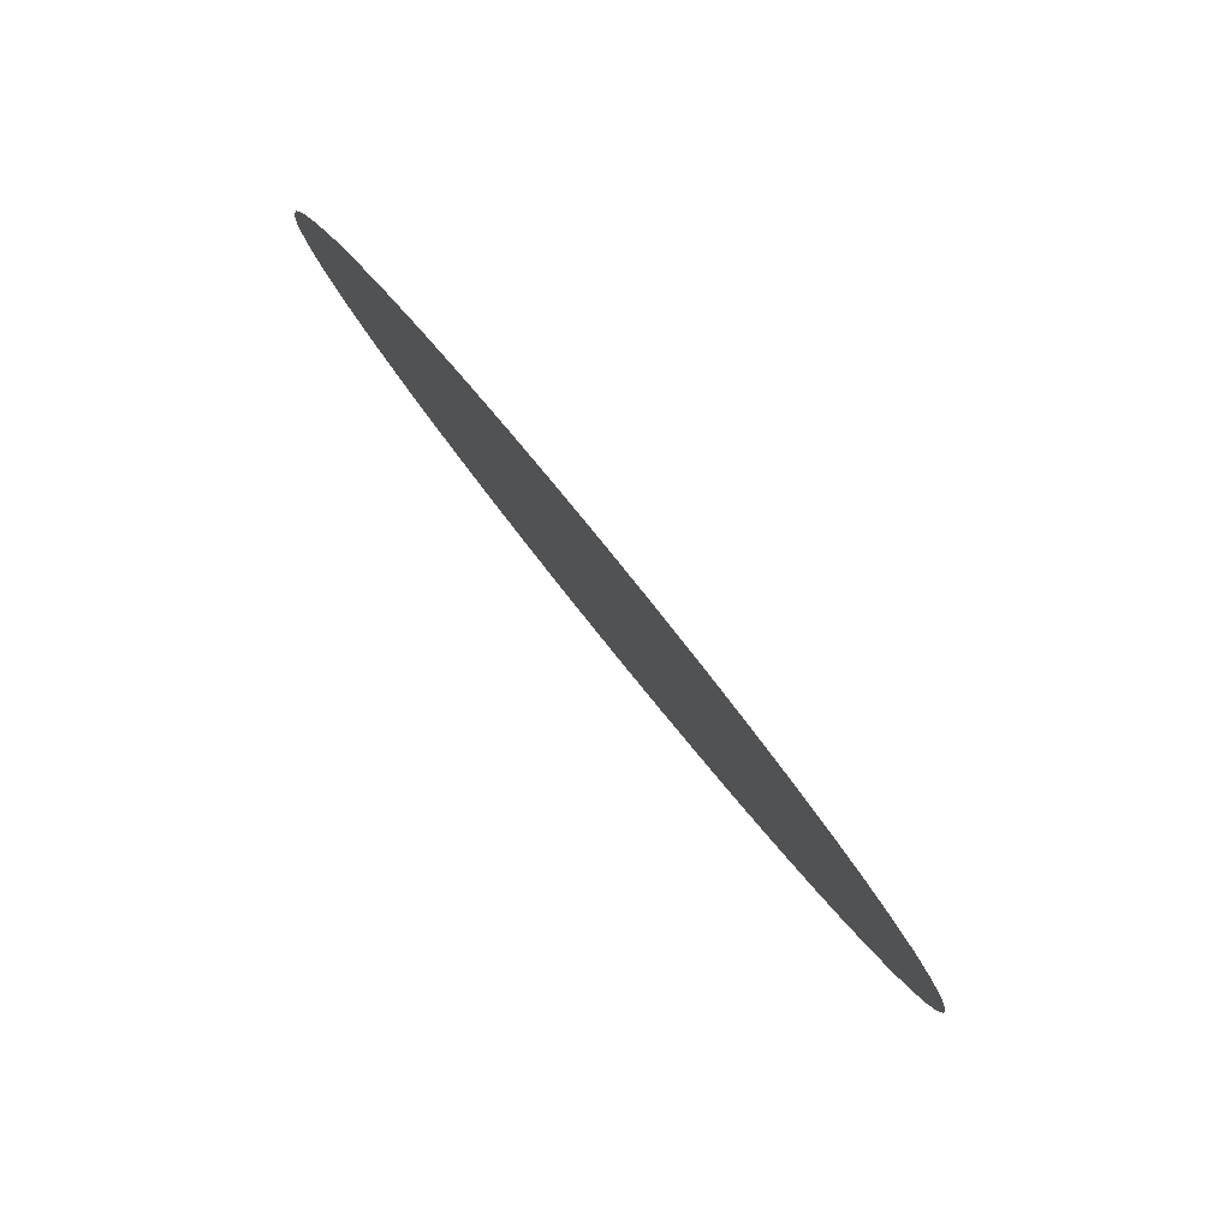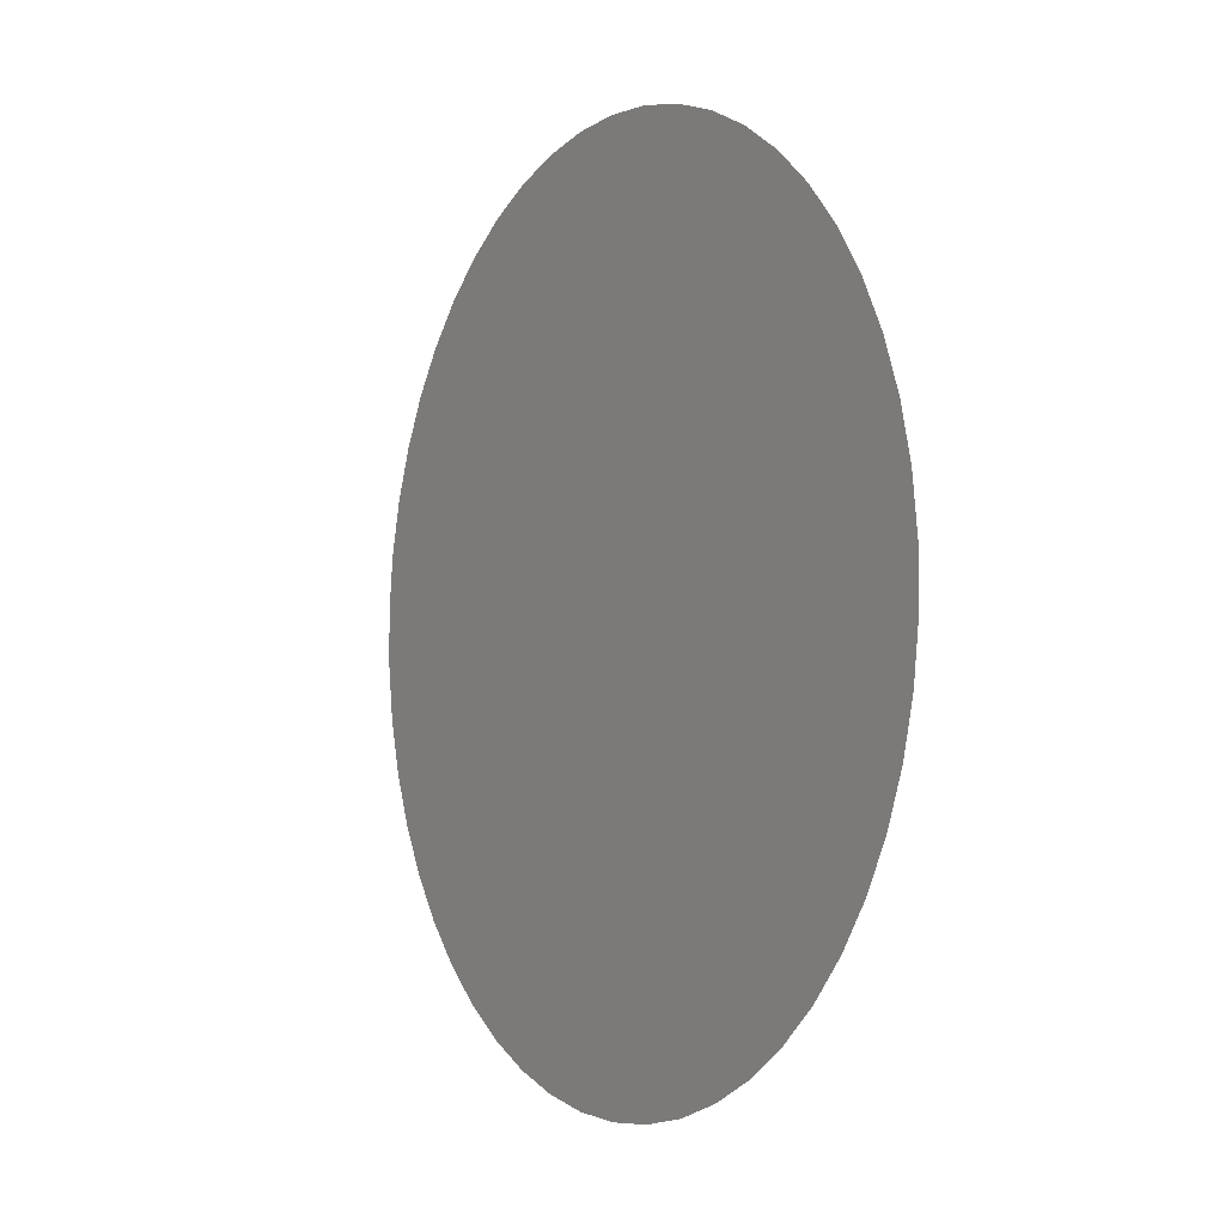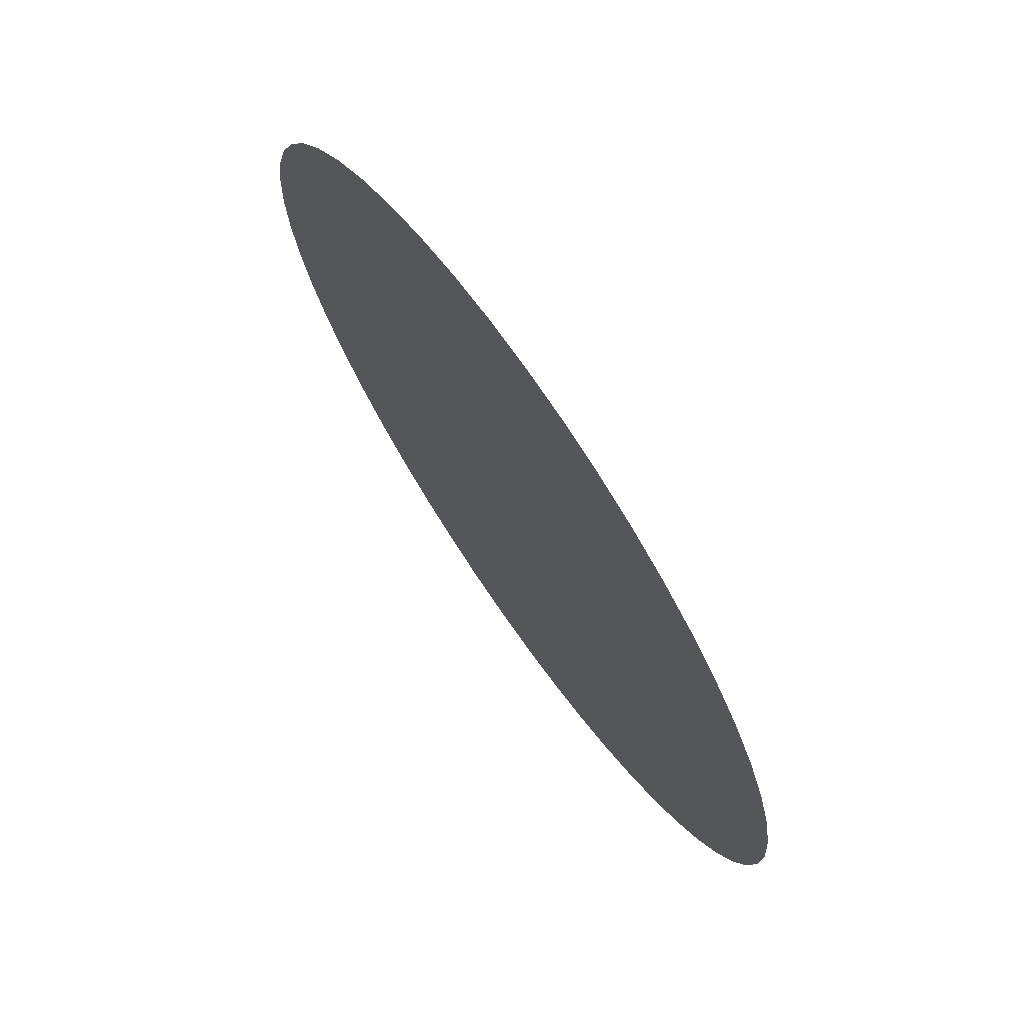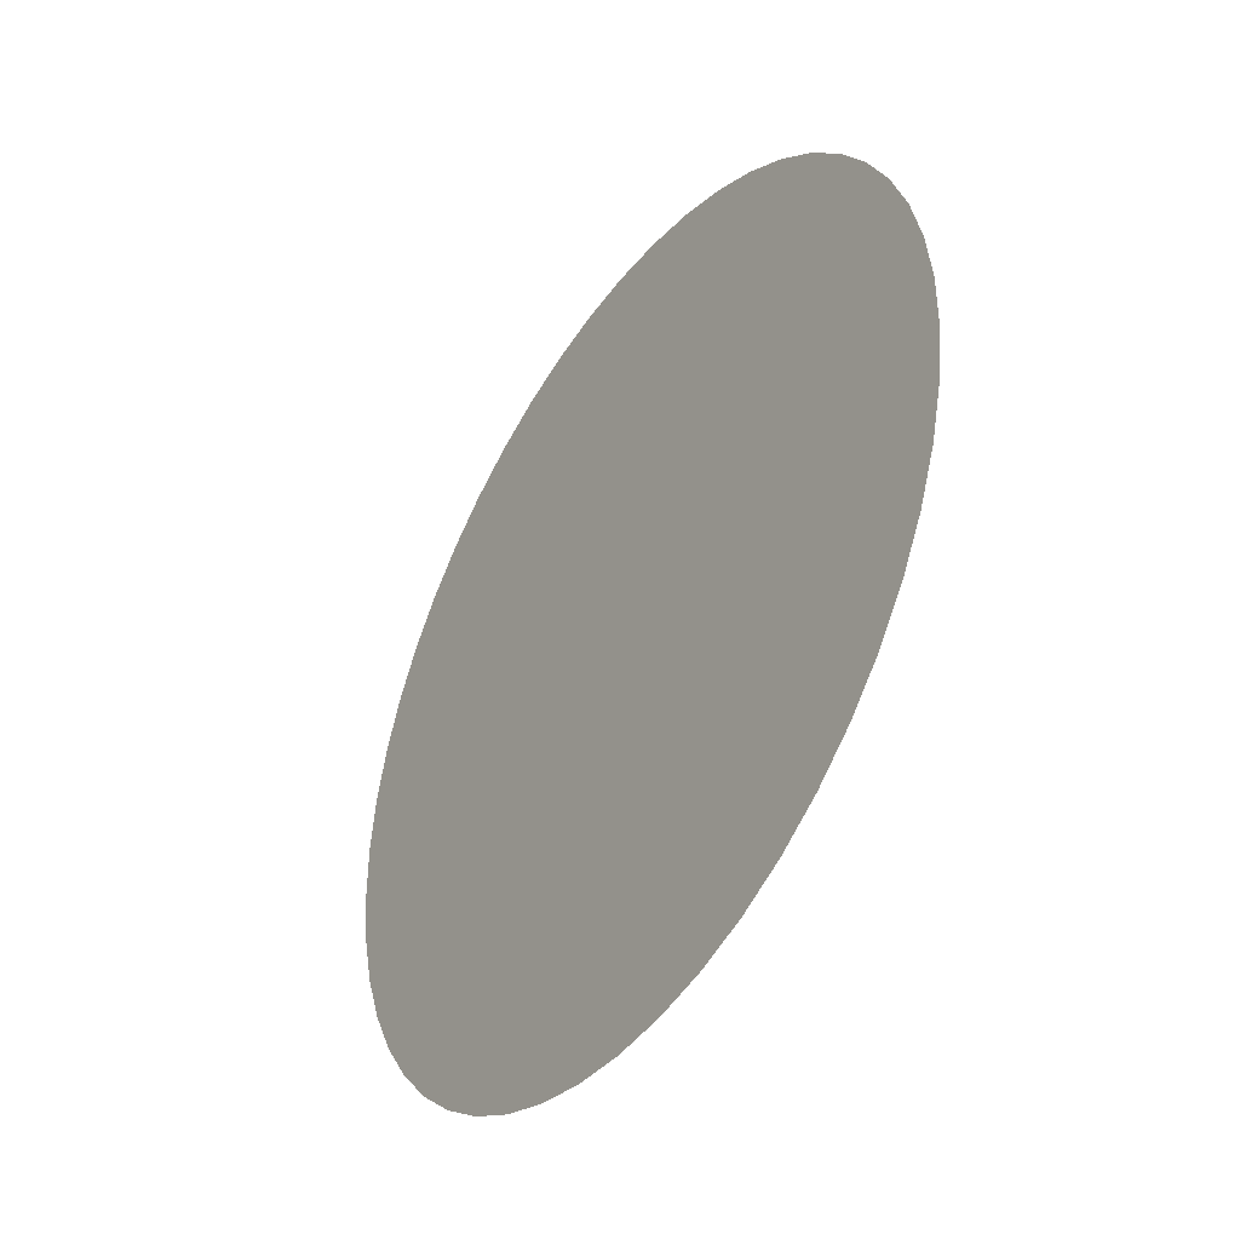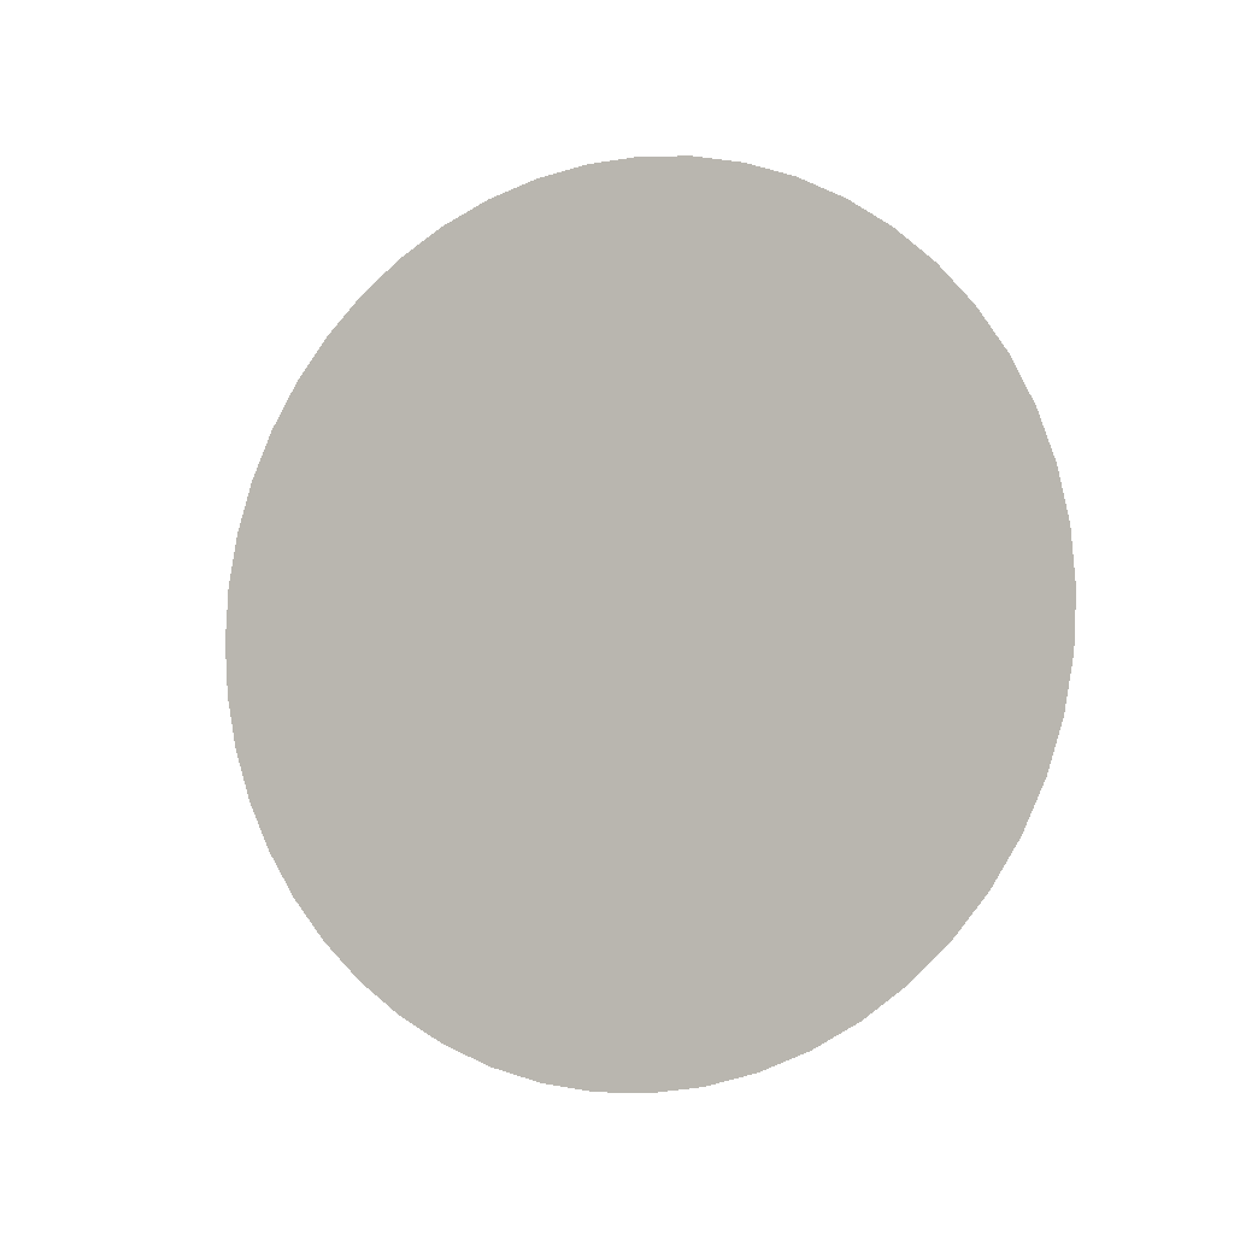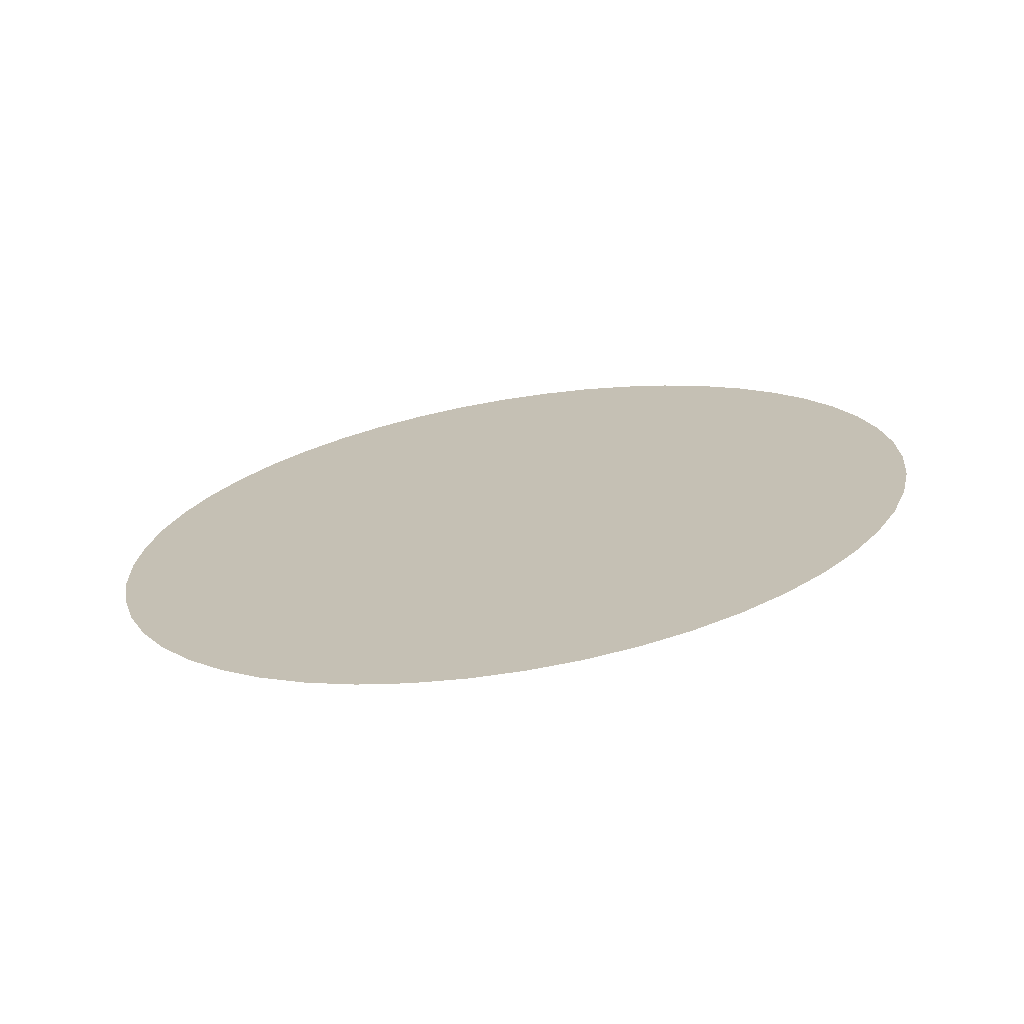
<metadata>
{"format":"obj","ext":"obj","renderer":"f3d","projection":"perspective","resolution":1024,"background":"white","views":[{"elev":-42.9,"azim":-63.6,"up":"+Y"},{"elev":73.7,"azim":82.6,"up":"+Y"},{"elev":-47.0,"azim":-71.8,"up":"+Y"},{"elev":73.1,"azim":105.5,"up":"+Y"},{"elev":68.0,"azim":-119.3,"up":"+Z"},{"elev":-8.7,"azim":-161.3,"up":"+Z"}]}
</metadata>
<code>
o #ID478
v -0.08178 0.3089 0.2423
v -0.08178 0.2894 0.2535
v -0.08249 0.2992 0.2479
v -0.07967 0.3185 0.2367
v -0.07967 0.2798 0.2591
v -0.07618 0.3278 0.2314
v -0.07618 0.2705 0.2644
v -0.07138 0.3366 0.2263
v -0.07138 0.2617 0.2695
v -0.06534 0.3449 0.2215
v -0.06534 0.2535 0.2743
v -0.05815 0.3524 0.2172
v -0.05815 0.2459 0.2786
v -0.04993 0.3591 0.2133
v -0.04993 0.2393 0.2825
v -0.04081 0.3648 0.21
v -0.04081 0.2335 0.2858
v -0.03093 0.3695 0.2073
v -0.03093 0.2288 0.2885
v -0.02045 0.3731 0.2052
v -0.02045 0.2252 0.2906
v -0.009526 0.3755 0.2038
v -0.009526 0.2228 0.292
v 0.00166 0.3768 0.2031
v 0.00166 0.2216 0.2927
v 0.01294 0.3768 0.2031
v 0.01294 0.2216 0.2927
v 0.02412 0.3755 0.2038
v 0.02412 0.2228 0.292
v 0.03504 0.3731 0.2052
v 0.03504 0.2252 0.2906
v 0.04553 0.3695 0.2073
v 0.04553 0.2288 0.2885
v 0.05541 0.3648 0.21
v 0.05541 0.2335 0.2858
v 0.06453 0.3591 0.2133
v 0.06453 0.2393 0.2825
v 0.07275 0.3524 0.2172
v 0.07275 0.2459 0.2786
v 0.07994 0.3449 0.2215
v 0.07994 0.2535 0.2743
v 0.08598 0.3366 0.2263
v 0.08598 0.2617 0.2695
v 0.09078 0.3278 0.2314
v 0.09078 0.2705 0.2644
v 0.09426 0.3185 0.2367
v 0.09426 0.2798 0.2591
v 0.09637 0.3089 0.2423
v 0.09637 0.2894 0.2535
v 0.09708 0.2992 0.2479
f 1 2 3
f 2 1 4
f 2 4 5
f 5 4 6
f 5 6 7
f 7 6 8
f 7 8 9
f 9 8 10
f 9 10 11
f 11 10 12
f 11 12 13
f 13 12 14
f 13 14 15
f 15 14 16
f 15 16 17
f 17 16 18
f 17 18 19
f 19 18 20
f 19 20 21
f 21 20 22
f 21 22 23
f 23 22 24
f 23 24 25
f 25 24 26
f 25 26 27
f 27 26 28
f 27 28 29
f 29 28 30
f 29 30 31
f 31 30 32
f 31 32 33
f 33 32 34
f 33 34 35
f 35 34 36
f 35 36 37
f 37 36 38
f 37 38 39
f 39 38 40
f 39 40 41
f 41 40 42
f 41 42 43
f 43 42 44
f 43 44 45
f 45 44 46
f 45 46 47
f 47 46 48
f 47 48 49
f 49 48 50

</code>
